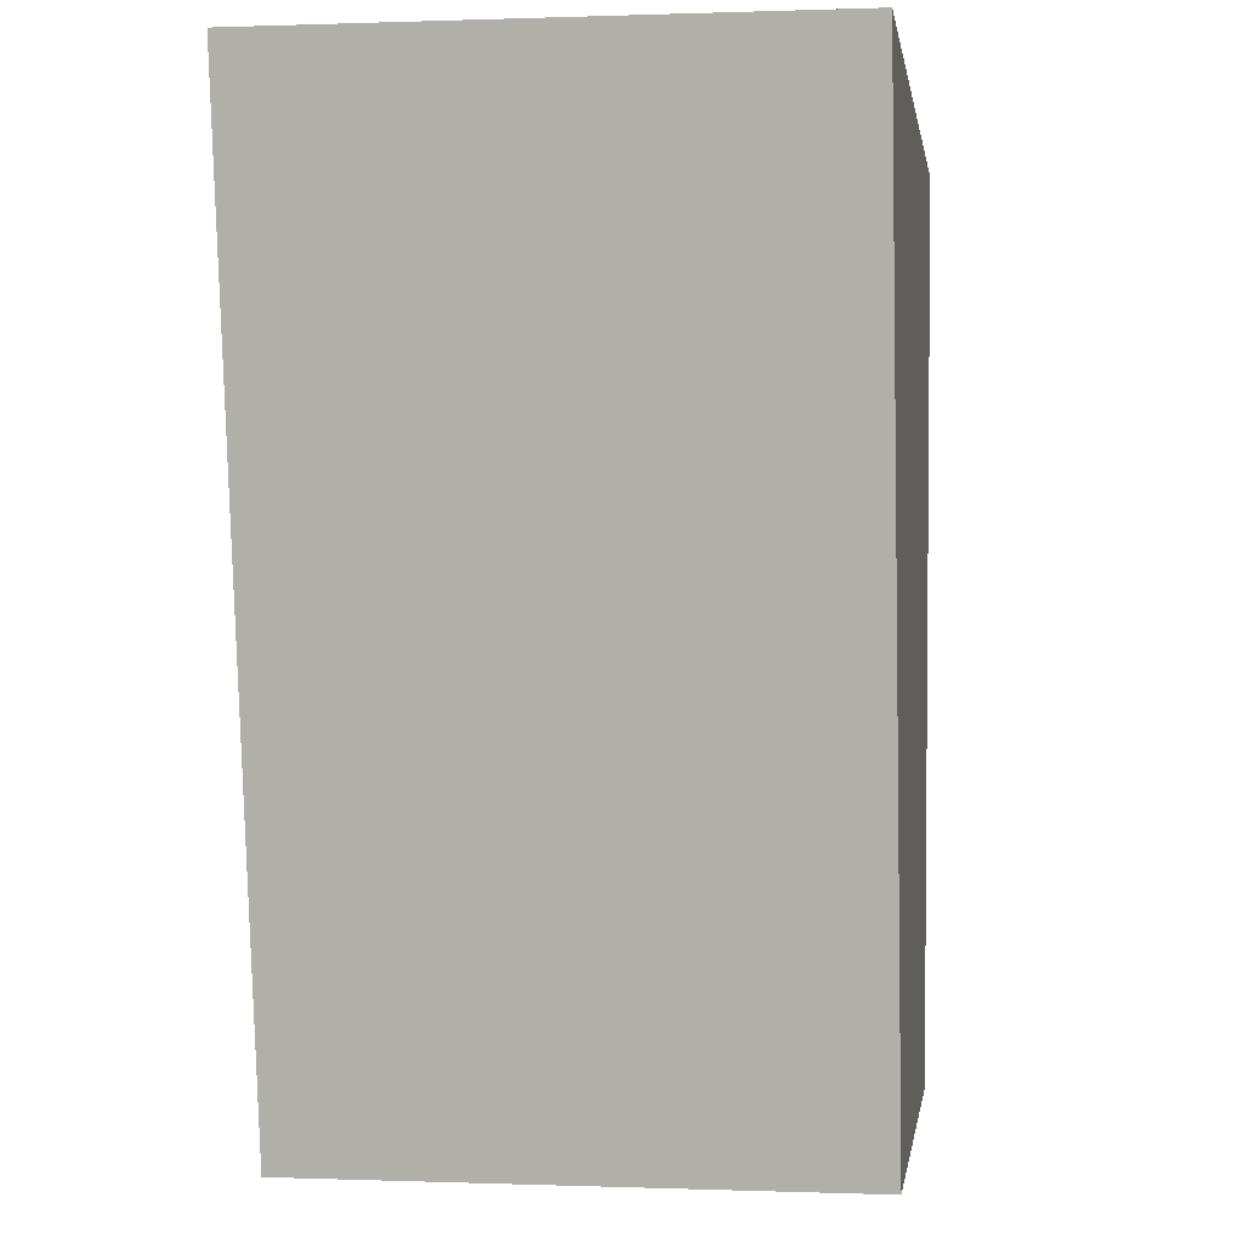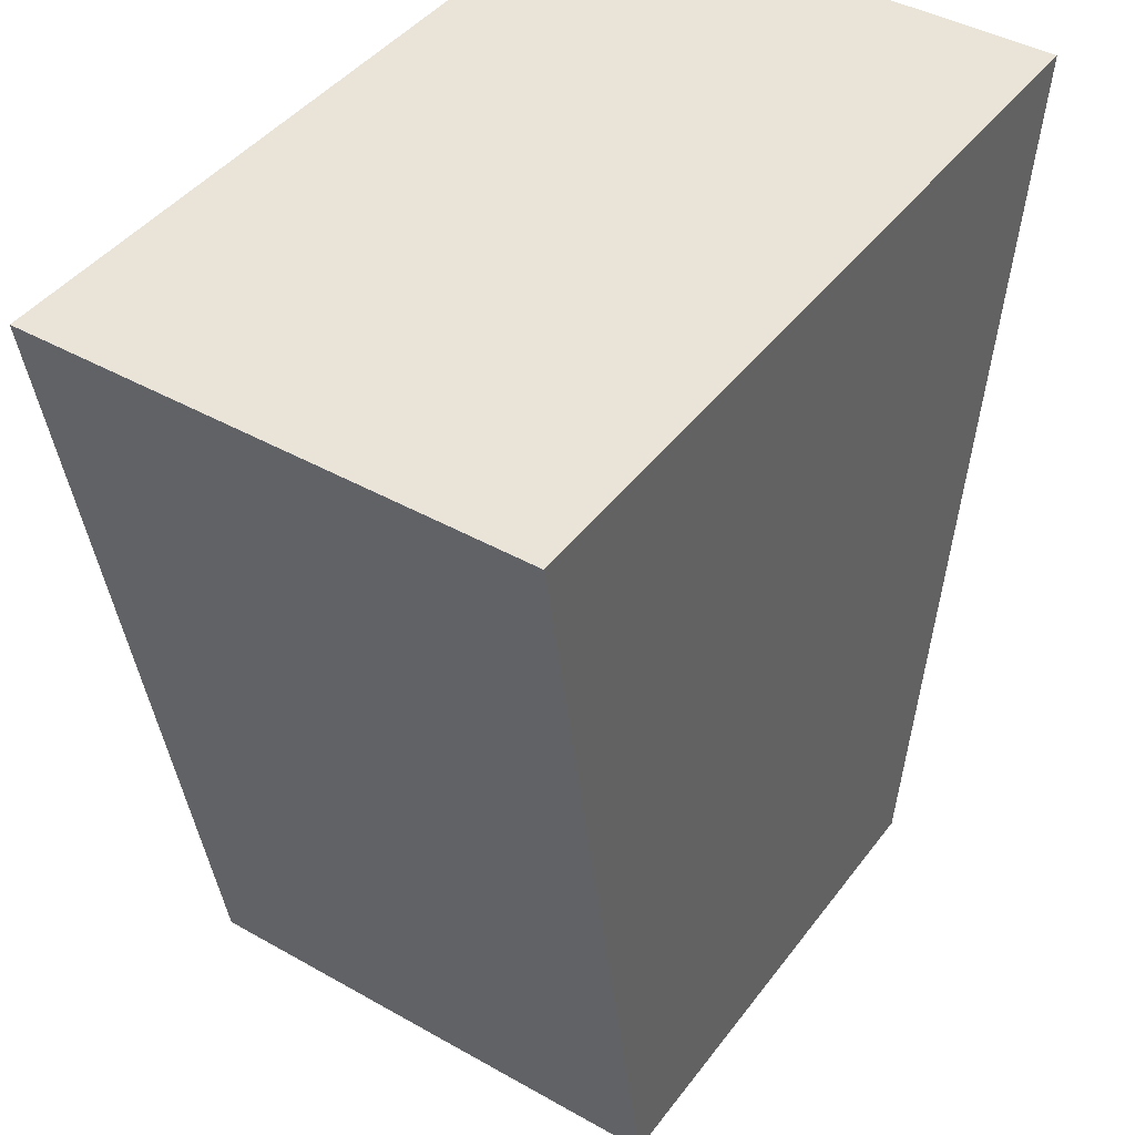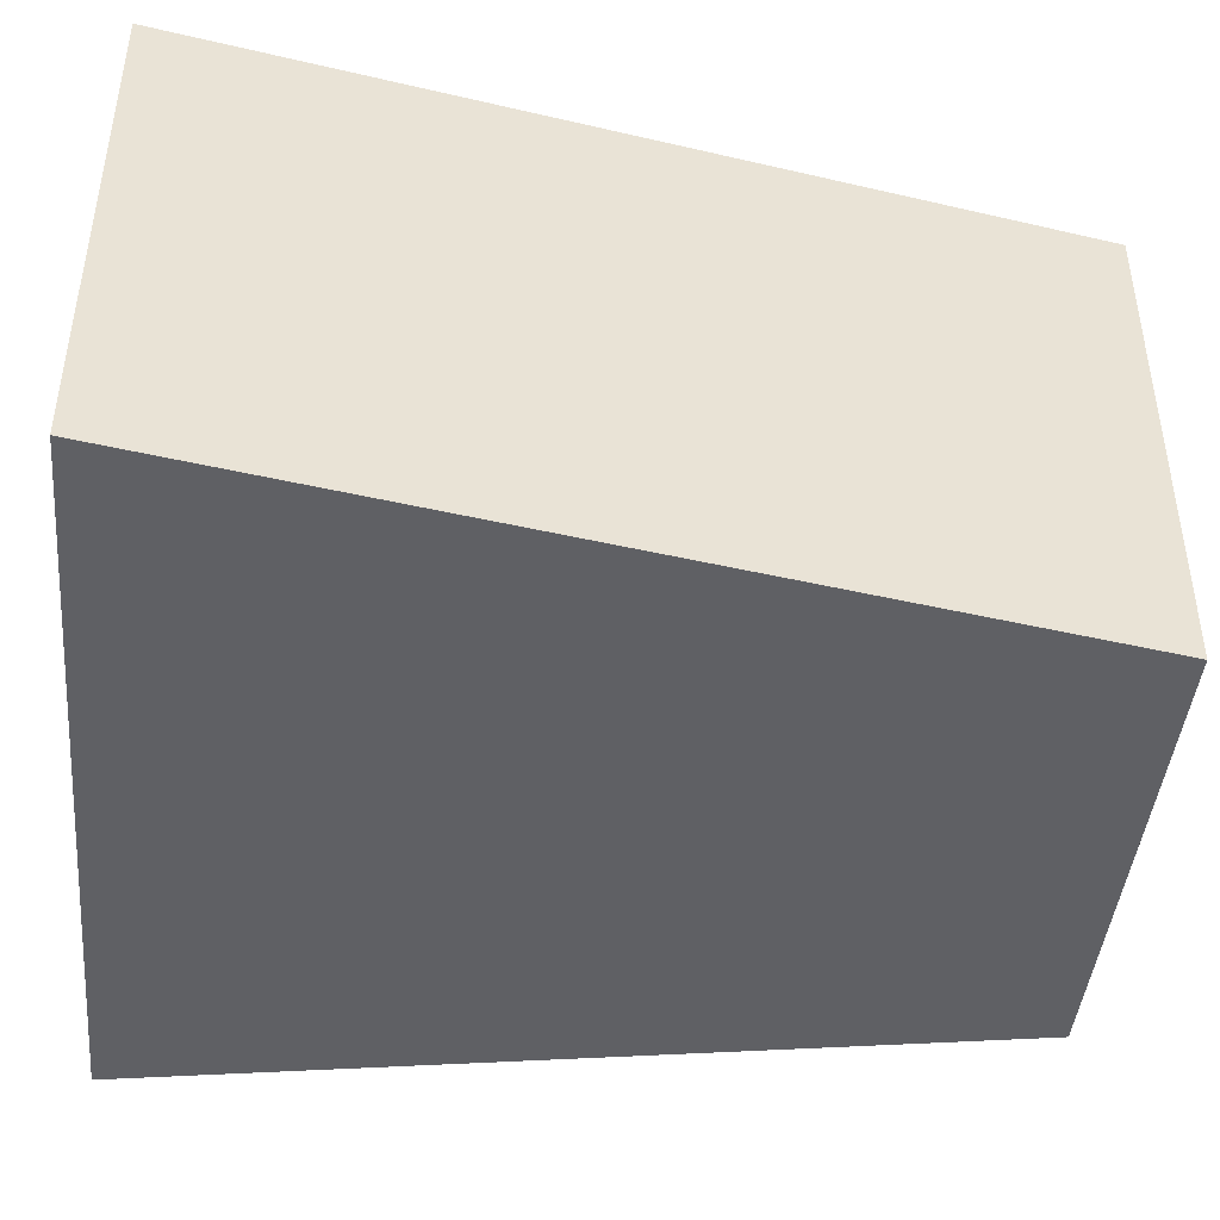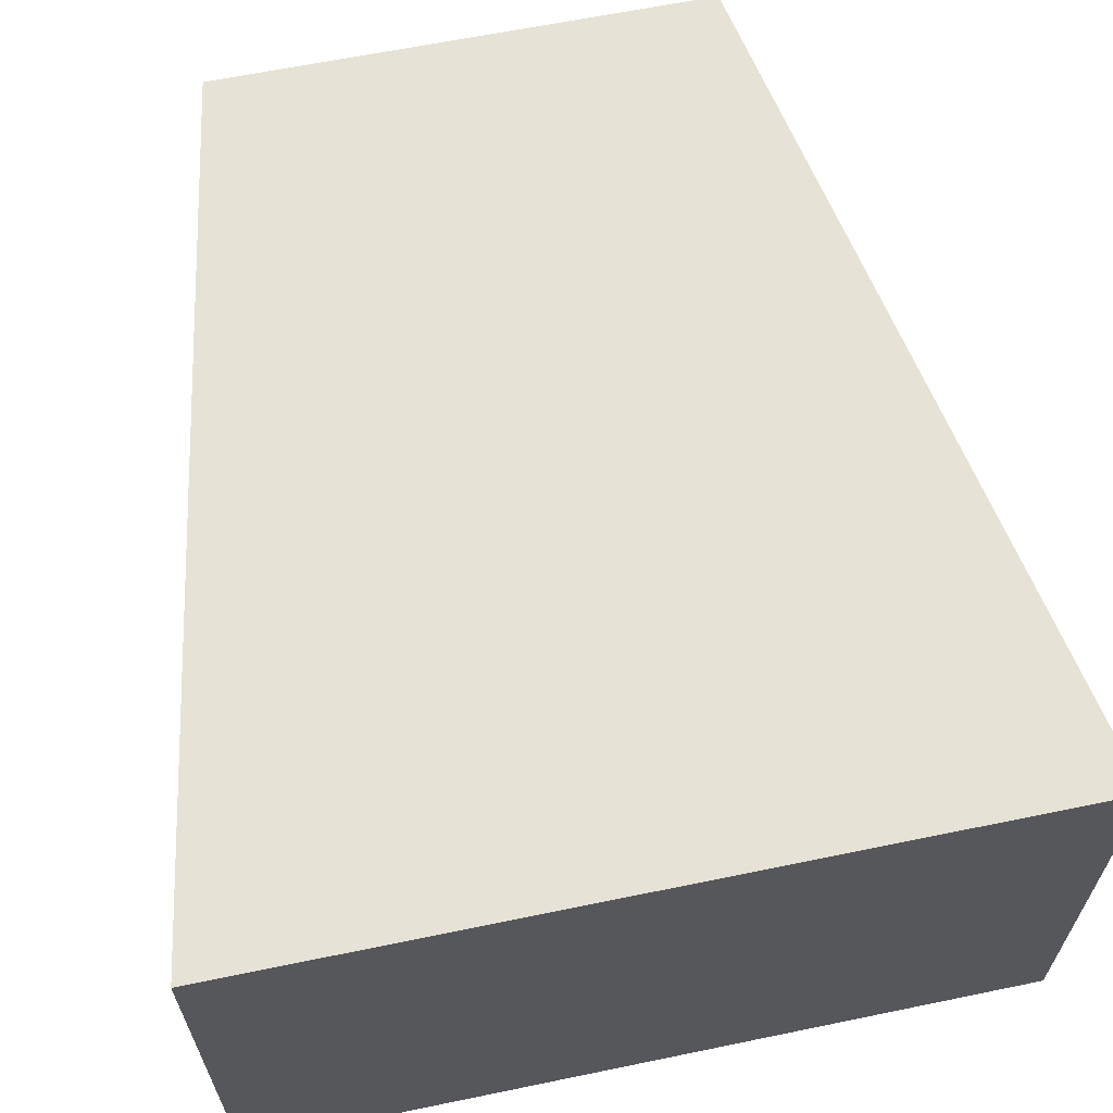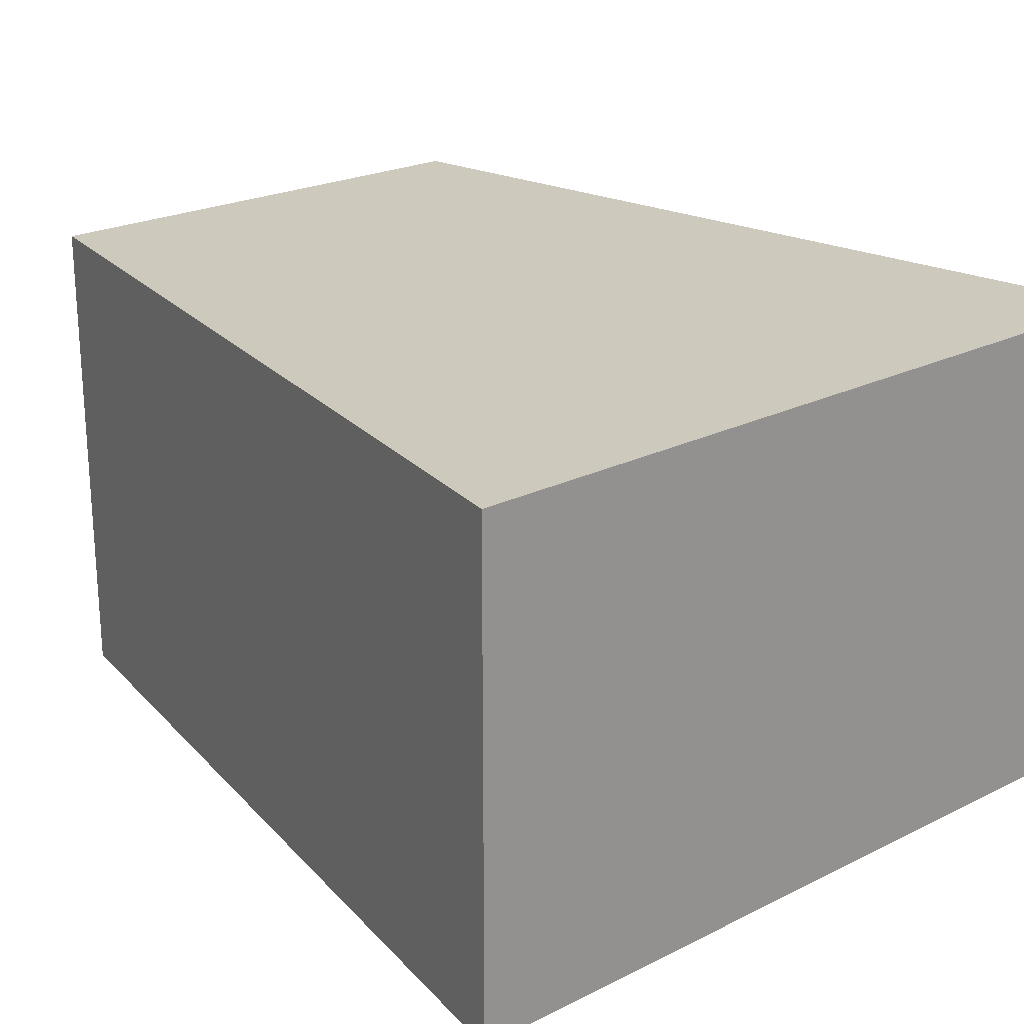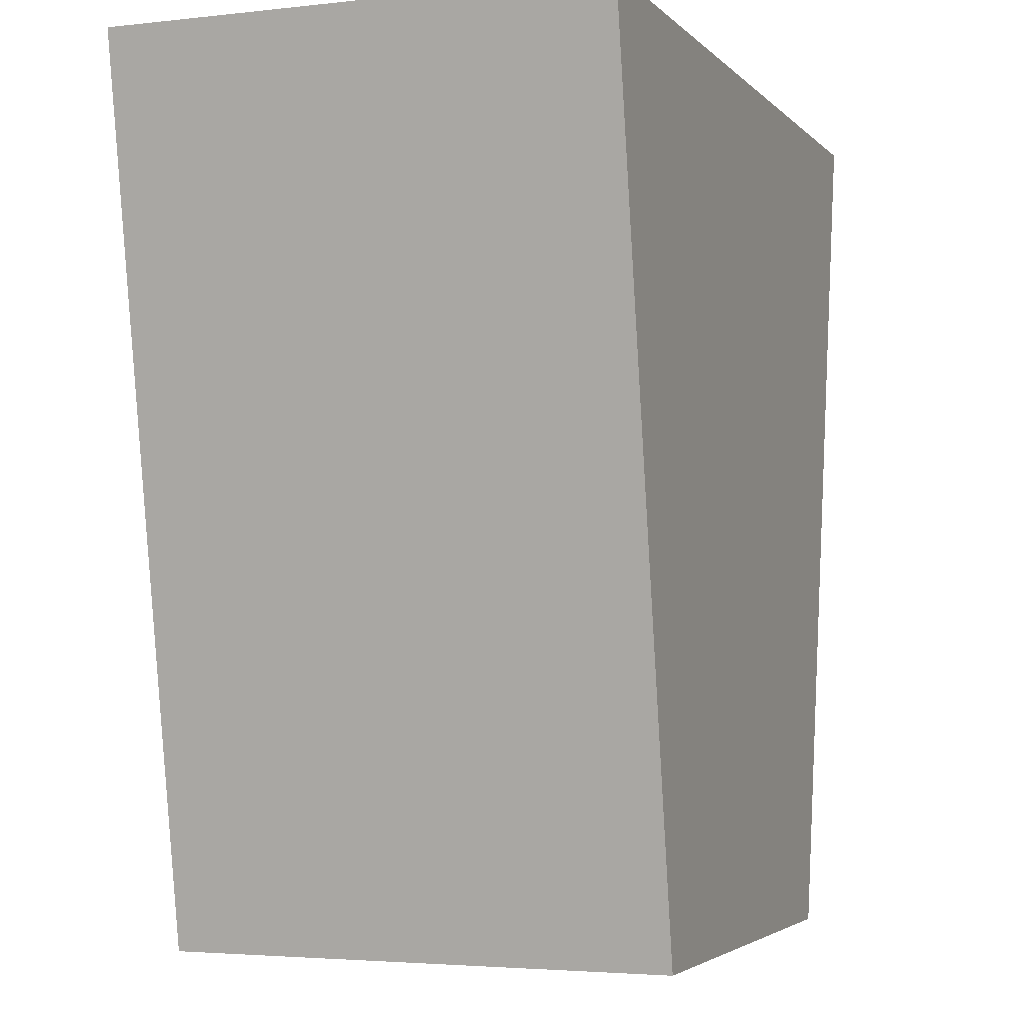
<metadata>
{"format":"obj","ext":"obj","renderer":"f3d","projection":"perspective","resolution":1024,"background":"white","views":[{"elev":0.1,"azim":98.0,"up":"+Z"},{"elev":42.8,"azim":-56.1,"up":"+Z"},{"elev":-43.6,"azim":84.5,"up":"+Y"},{"elev":63.1,"azim":-11.8,"up":"+Y"},{"elev":22.7,"azim":-40.4,"up":"+Y"},{"elev":-3.5,"azim":111.0,"up":"+Z"}]}
</metadata>
<code>
o body
v 1 -1 0
v 1 1 0
v 1.606 -1 3.484
v 1.606 1 3.484
v -1 -1 0
v -1 1 0
v -1.606 -1 3.484
v -1.606 1 3.484
f 1 2 4 3
f 3 4 8 7
f 7 8 6 5
f 5 6 2 1
f 3 7 5 1
f 8 4 2 6

</code>
